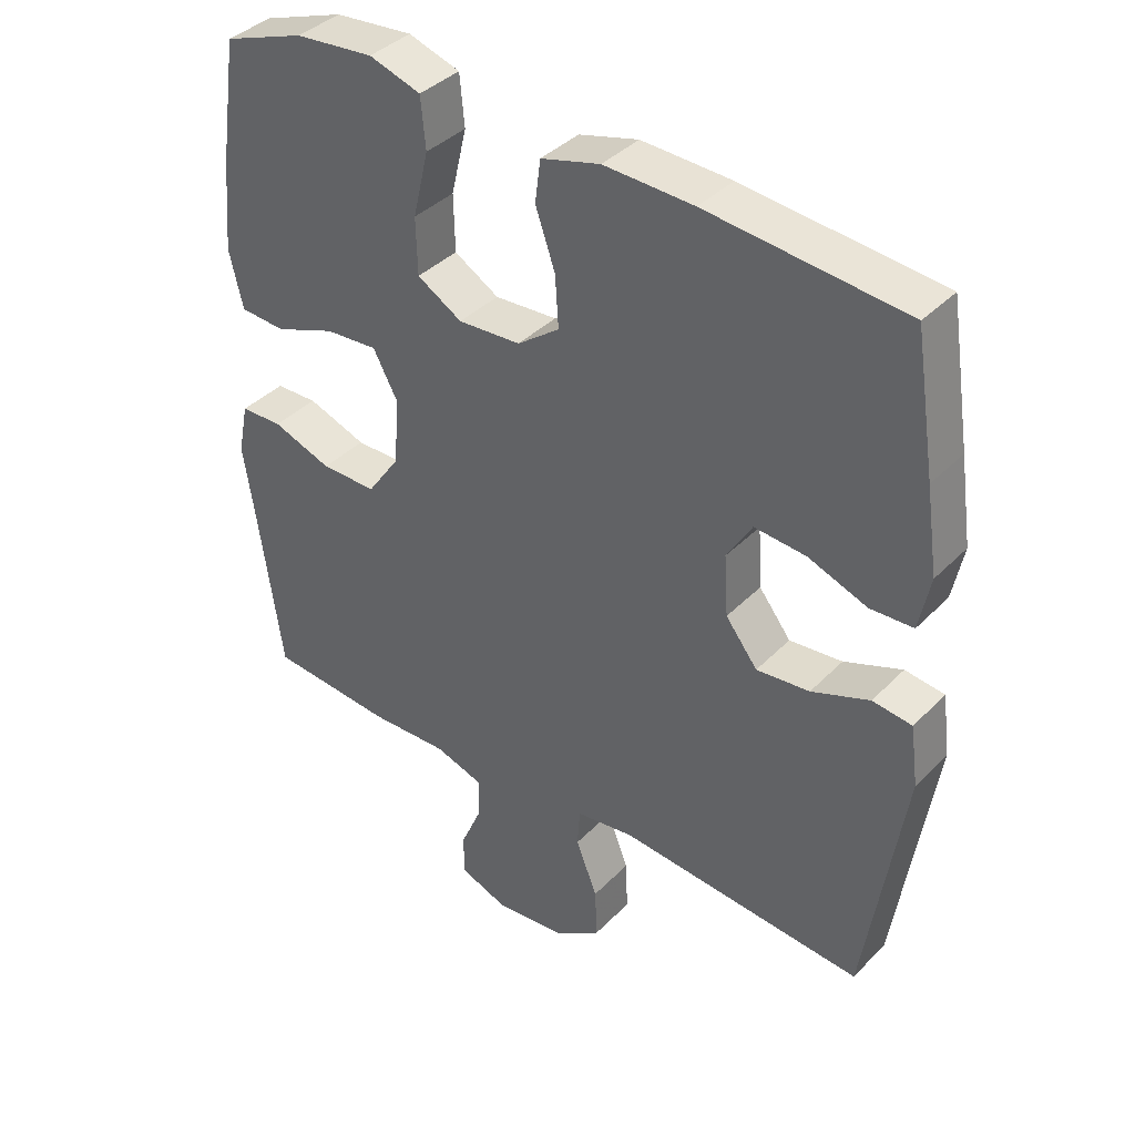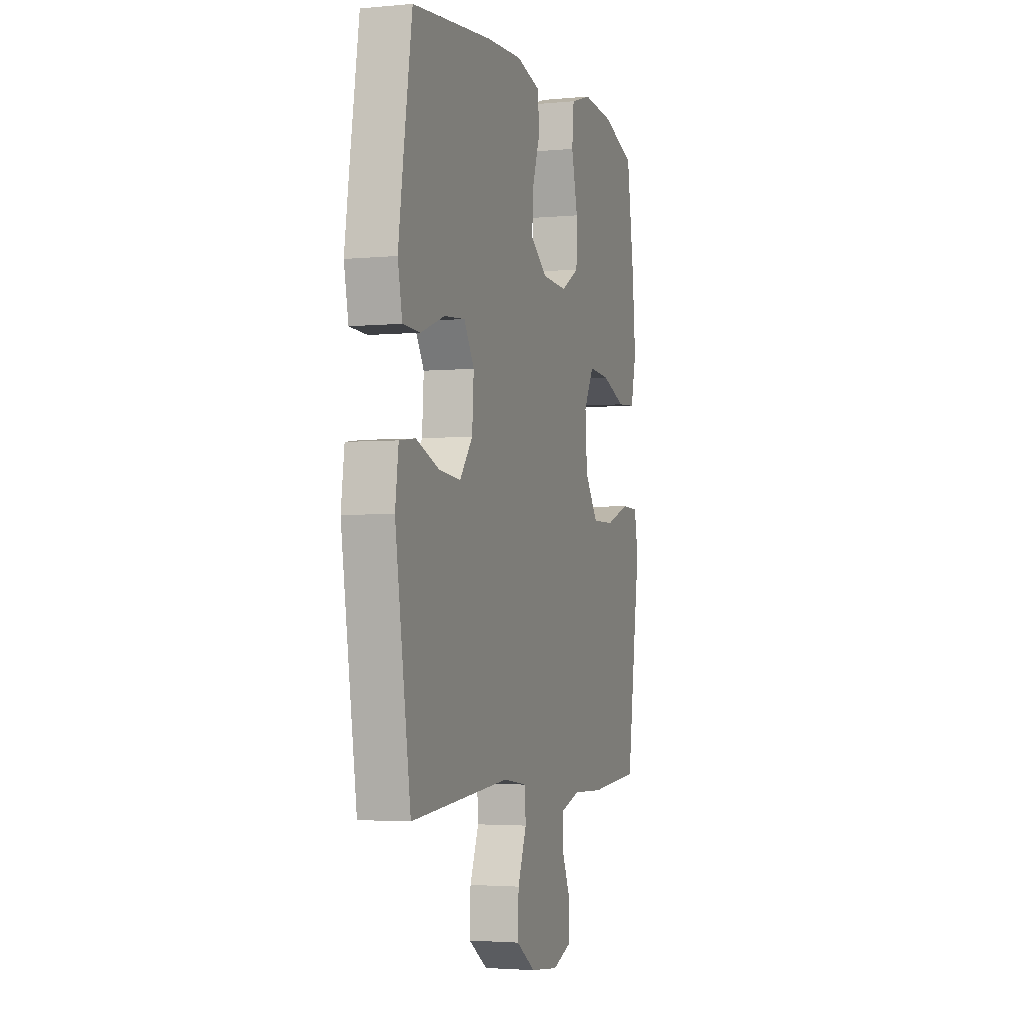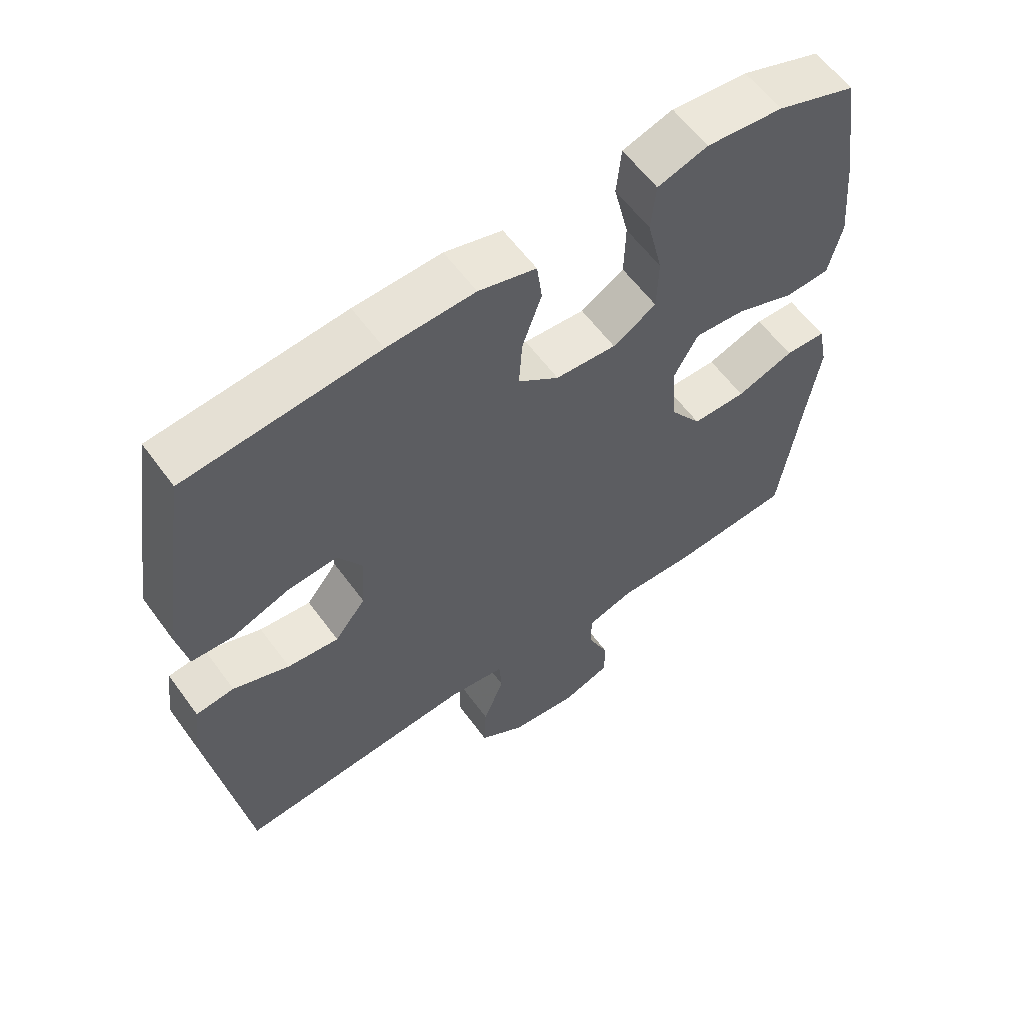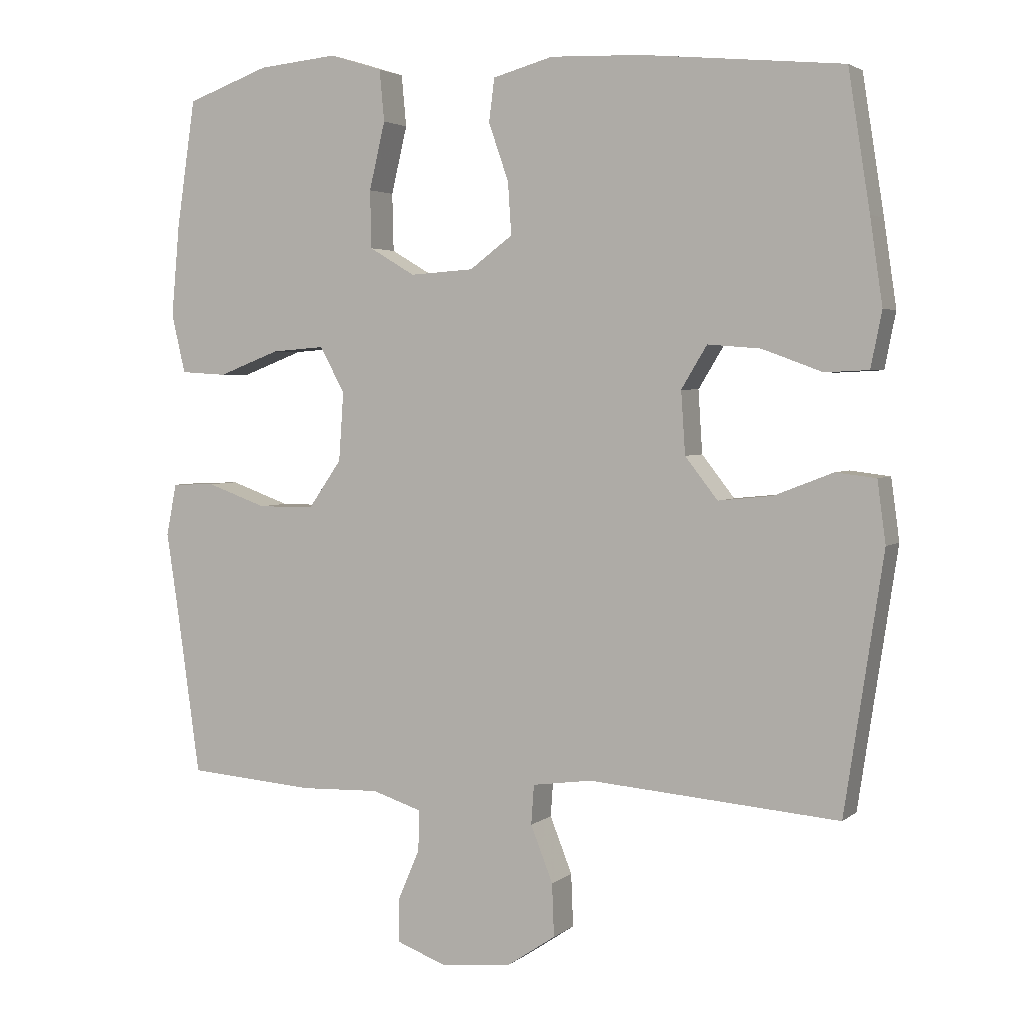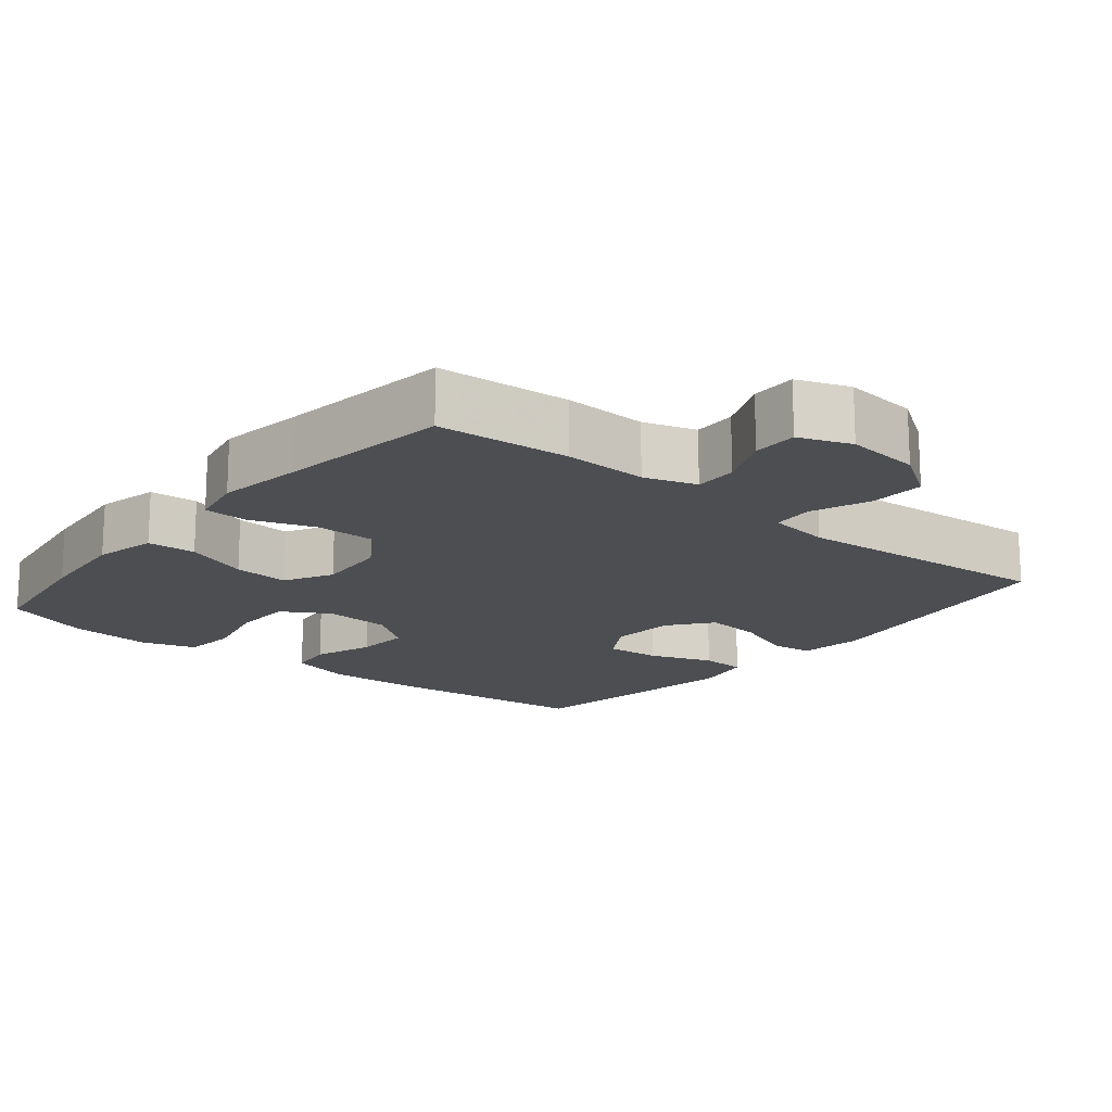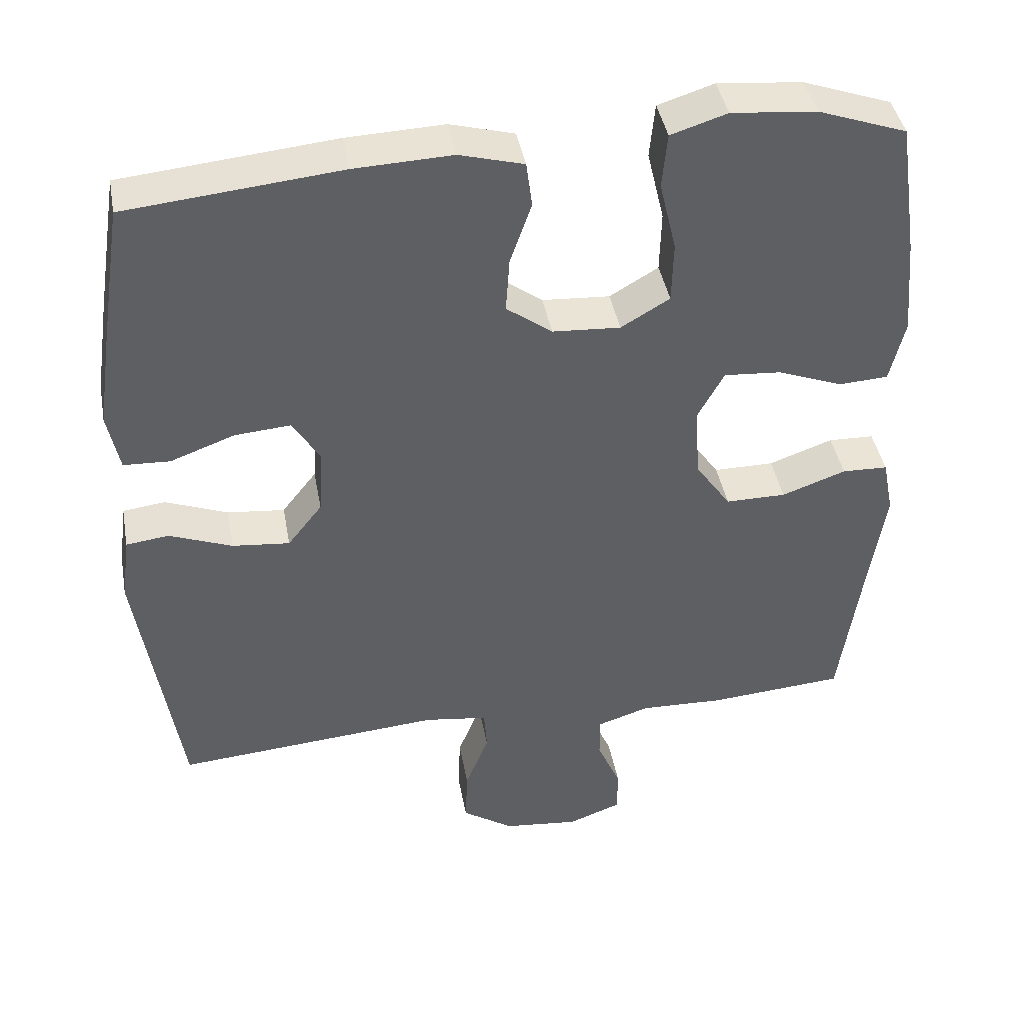
<metadata>
{"format":"obj","ext":"obj","renderer":"f3d","projection":"perspective","resolution":1024,"background":"white","views":[{"elev":38.8,"azim":-141.3,"up":"+Z"},{"elev":-3.0,"azim":-71.8,"up":"+Z"},{"elev":59.5,"azim":-35.9,"up":"+Z"},{"elev":3.2,"azim":-155.9,"up":"+Z"},{"elev":-16.6,"azim":140.7,"up":"+Y"},{"elev":42.1,"azim":-10.3,"up":"+Z"}]}
</metadata>
<code>
v -0.5 0.07 -0.5
v -0.556 0.07 -0.131
v -0.544 0.07 -0.042
v -0.486 0.07 -0.035
v -0.401 0.07 -0.068
v -0.323 0.07 -0.076
v -0.276 0.07 -0.016
v -0.27 0.07 0.074
v -0.307 0.07 0.135
v -0.383 0.07 0.129
v -0.47 0.07 0.097
v -0.533 0.07 0.1
v -0.549 0.07 0.18
v -0.531 0.07 0.303
v -0.5 0.07 0.5
v -0.21 0.07 0.528
v -0.078 0.07 0.533
v 0.009 0.07 0.509
v 0.017 0.07 0.447
v -0.012 0.07 0.364
v -0.017 0.07 0.289
v 0.045 0.07 0.243
v 0.137 0.07 0.237
v 0.203 0.07 0.276
v 0.205 0.07 0.359
v 0.182 0.07 0.456
v 0.189 0.07 0.53
v 0.265 0.07 0.554
v 0.38 0.07 0.543
v 0.5 0.07 0.5
v 0.527 0.07 0.317
v 0.539 0.07 0.184
v 0.519 0.07 0.099
v 0.452 0.07 0.095
v 0.363 0.07 0.129
v 0.286 0.07 0.135
v 0.25 0.07 0.069
v 0.257 0.07 -0.03
v 0.305 0.07 -0.099
v 0.387 0.07 -0.099
v 0.474 0.07 -0.068
v 0.536 0.07 -0.07
v 0.551 0.07 -0.145
v 0.533 0.07 -0.264
v 0.5 0.07 -0.5
v 0.316 0.07 -0.514
v 0.201 0.07 -0.51
v 0.129 0.07 -0.533
v 0.13 0.07 -0.592
v 0.162 0.07 -0.666
v 0.162 0.07 -0.728
v 0.09 0.07 -0.755
v -0.013 0.07 -0.744
v -0.083 0.07 -0.697
v -0.08 0.07 -0.621
v -0.048 0.07 -0.54
v -0.052 0.07 -0.483
v -0.138 0.07 -0.471
v -0.5 0 -0.5
v -0.556 0 -0.131
v -0.544 0 -0.042
v -0.486 0 -0.035
v -0.401 0 -0.068
v -0.323 0 -0.076
v -0.276 0 -0.016
v -0.27 0 0.074
v -0.307 0 0.135
v -0.383 0 0.129
v -0.47 0 0.097
v -0.533 0 0.1
v -0.549 0 0.18
v -0.531 0 0.303
v -0.5 0 0.5
v -0.21 0 0.528
v -0.078 0 0.533
v 0.009 0 0.509
v 0.017 0 0.447
v -0.012 0 0.364
v -0.017 0 0.289
v 0.045 0 0.243
v 0.137 0 0.237
v 0.203 0 0.276
v 0.205 0 0.359
v 0.182 0 0.456
v 0.189 0 0.53
v 0.265 0 0.554
v 0.38 0 0.543
v 0.5 0 0.5
v 0.527 0 0.317
v 0.539 0 0.184
v 0.519 0 0.099
v 0.452 0 0.095
v 0.363 0 0.129
v 0.286 0 0.135
v 0.25 0 0.069
v 0.257 0 -0.03
v 0.305 0 -0.099
v 0.387 0 -0.099
v 0.474 0 -0.068
v 0.536 0 -0.07
v 0.551 0 -0.145
v 0.533 0 -0.264
v 0.5 0 -0.5
v 0.316 0 -0.514
v 0.201 0 -0.51
v 0.129 0 -0.533
v 0.13 0 -0.592
v 0.162 0 -0.666
v 0.162 0 -0.728
v 0.09 0 -0.755
v -0.013 0 -0.744
v -0.083 0 -0.697
v -0.08 0 -0.621
v -0.048 0 -0.54
v -0.052 0 -0.483
v -0.138 0 -0.471
f 53 54 55 56
f 53 56 57
f 52 53 57
f 49 50 51 52
f 48 49 52 57
f 47 48 57
f 44 45 46 47
f 44 47 57 58
f 40 41 42 43
f 39 40 43 44
f 32 33 34 35
f 32 35 36
f 31 32 36
f 30 31 36
f 29 30 36
f 28 29 36 37
f 25 26 27 28
f 24 25 28 37
f 17 18 19 20
f 17 20 21
f 16 17 21
f 15 16 21
f 14 15 21 22
f 10 11 12 13
f 9 10 13 14
f 2 3 4 5
f 2 5 6
f 1 2 6
f 39 44 58 1
f 23 24 37 38
f 22 23 38
f 9 14 22 38
f 8 9 38 39
f 7 8 39
f 1 6 7 39
f 114 113 112 111
f 115 114 111
f 115 111 110
f 110 109 108 107
f 115 110 107 106
f 115 106 105
f 105 104 103 102
f 116 115 105 102
f 101 100 99 98
f 102 101 98 97
f 93 92 91 90
f 94 93 90
f 94 90 89
f 94 89 88
f 94 88 87
f 95 94 87 86
f 86 85 84 83
f 95 86 83 82
f 78 77 76 75
f 79 78 75
f 79 75 74
f 79 74 73
f 80 79 73 72
f 71 70 69 68
f 72 71 68 67
f 63 62 61 60
f 64 63 60
f 64 60 59
f 59 116 102 97
f 96 95 82 81
f 96 81 80
f 96 80 72 67
f 97 96 67 66
f 97 66 65
f 97 65 64 59
f 1 59 60 2
f 2 60 61 3
f 3 61 62 4
f 4 62 63 5
f 5 63 64 6
f 6 64 65 7
f 7 65 66 8
f 8 66 67 9
f 9 67 68 10
f 10 68 69 11
f 11 69 70 12
f 12 70 71 13
f 13 71 72 14
f 14 72 73 15
f 15 73 74 16
f 16 74 75 17
f 17 75 76 18
f 18 76 77 19
f 19 77 78 20
f 20 78 79 21
f 21 79 80 22
f 22 80 81 23
f 23 81 82 24
f 24 82 83 25
f 25 83 84 26
f 26 84 85 27
f 27 85 86 28
f 28 86 87 29
f 29 87 88 30
f 30 88 89 31
f 31 89 90 32
f 32 90 91 33
f 33 91 92 34
f 34 92 93 35
f 35 93 94 36
f 36 94 95 37
f 37 95 96 38
f 38 96 97 39
f 39 97 98 40
f 40 98 99 41
f 41 99 100 42
f 42 100 101 43
f 43 101 102 44
f 44 102 103 45
f 45 103 104 46
f 46 104 105 47
f 47 105 106 48
f 48 106 107 49
f 49 107 108 50
f 50 108 109 51
f 51 109 110 52
f 52 110 111 53
f 53 111 112 54
f 54 112 113 55
f 55 113 114 56
f 56 114 115 57
f 57 115 116 58
f 58 116 59 1

</code>
